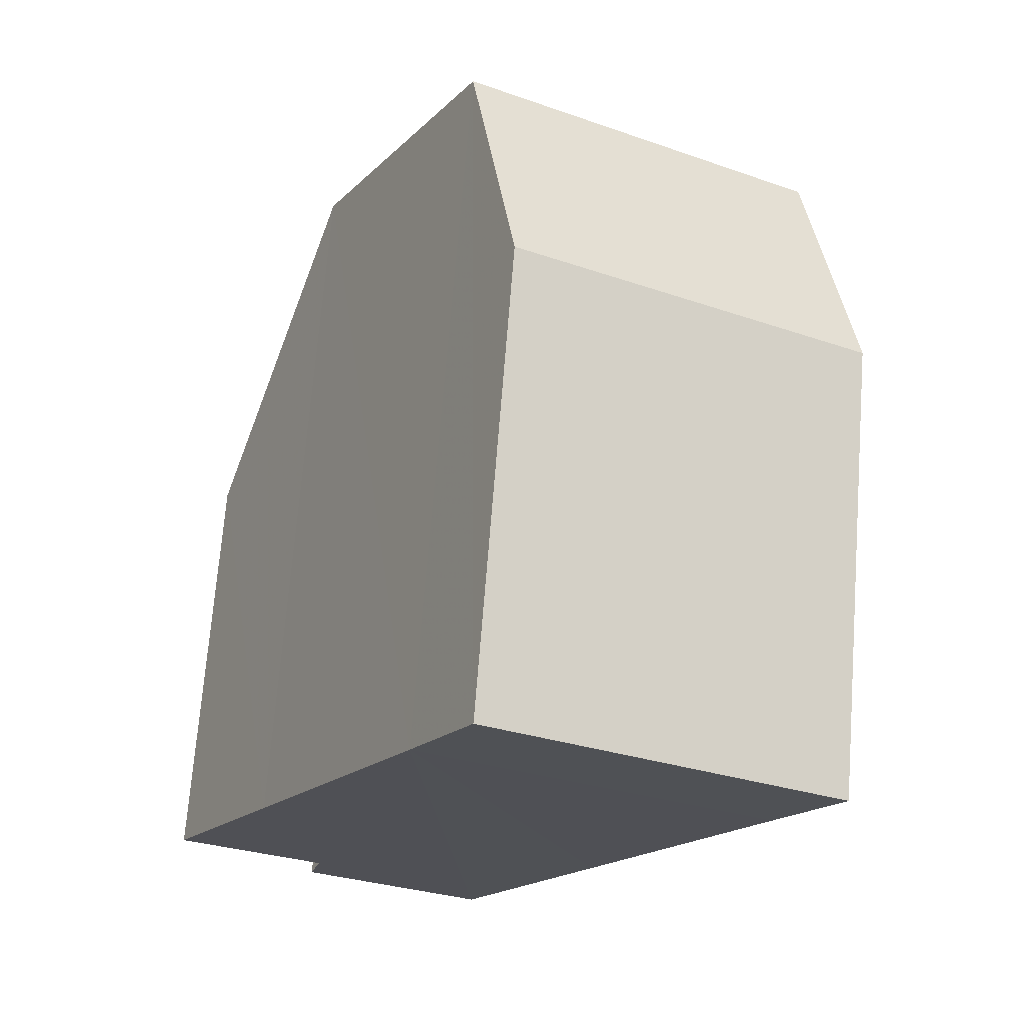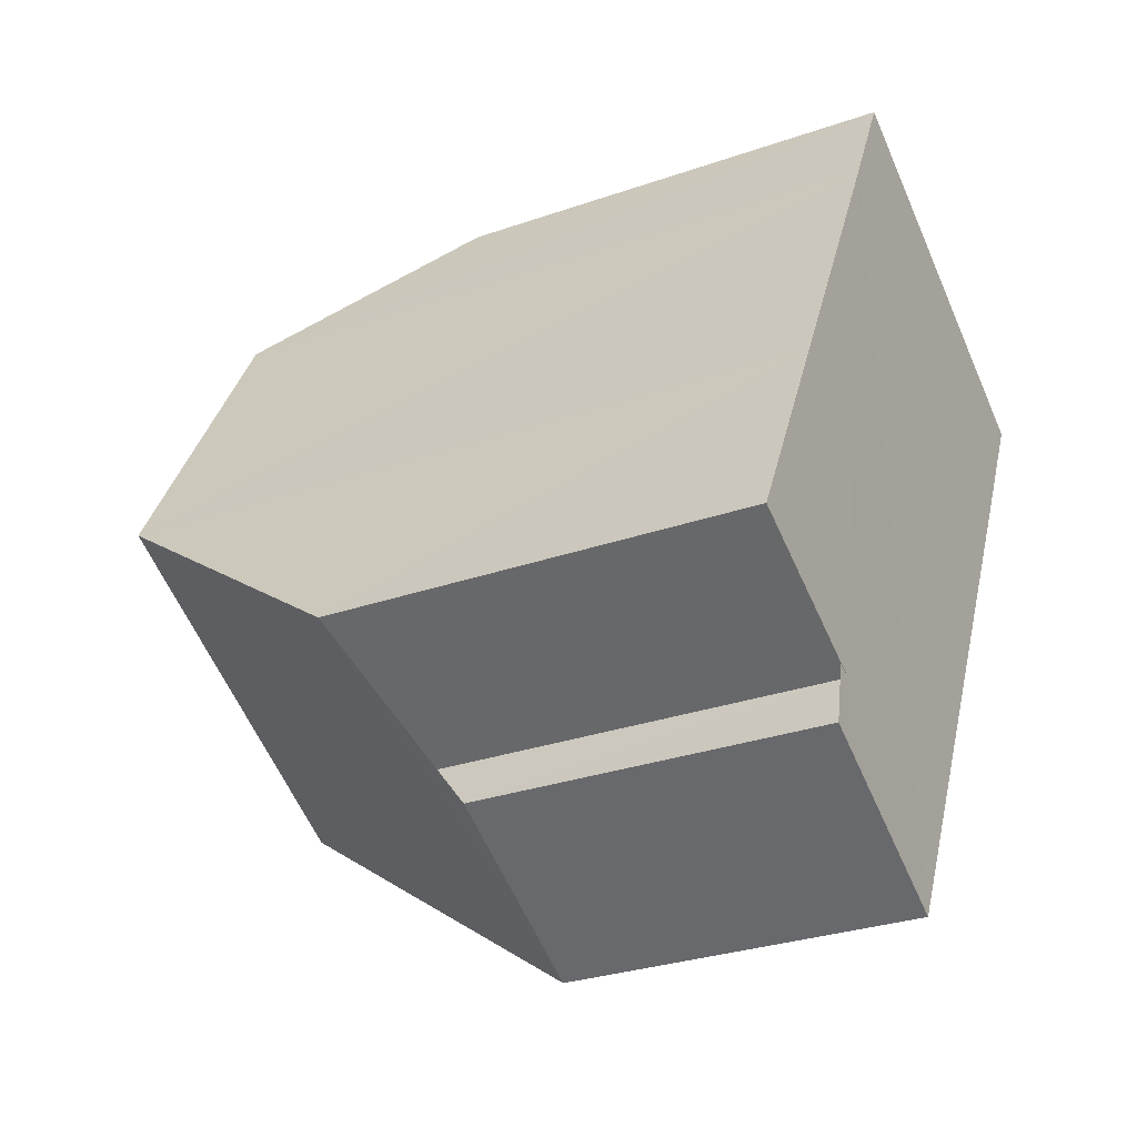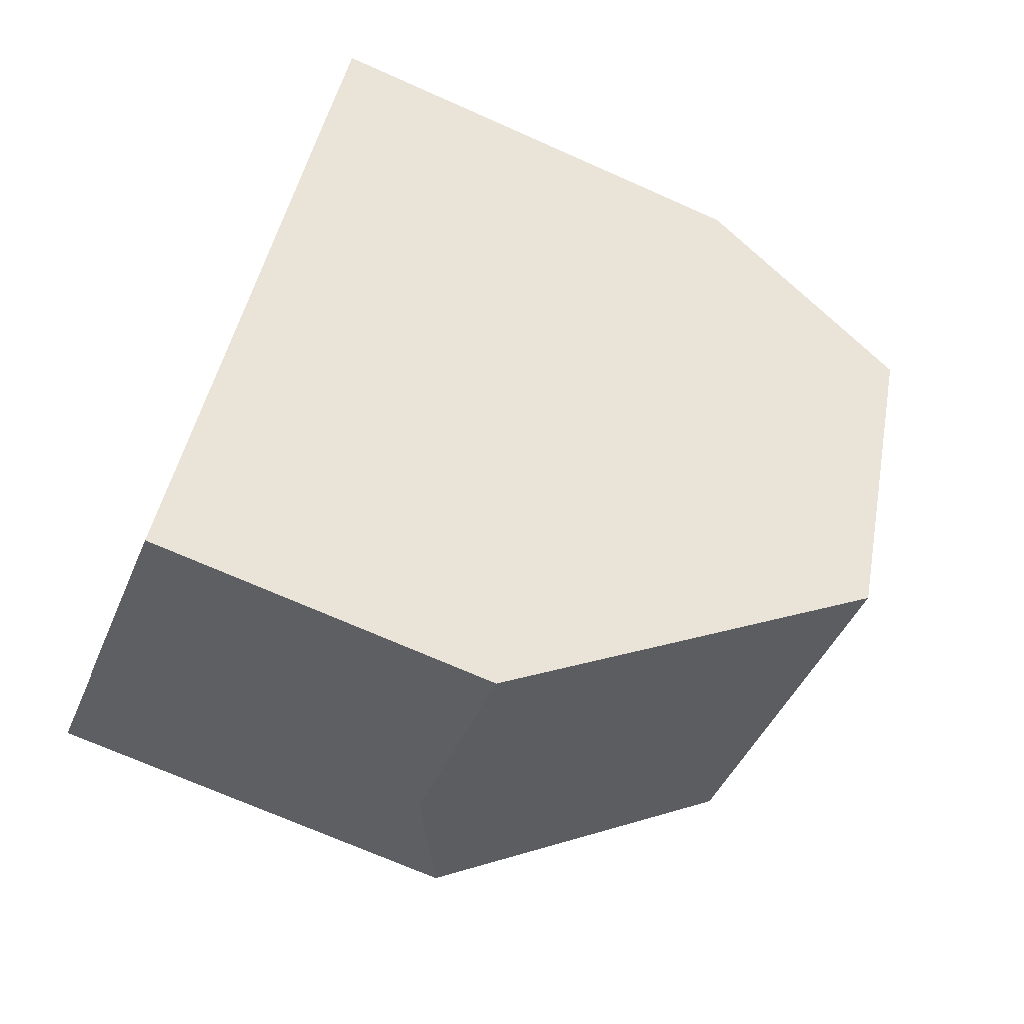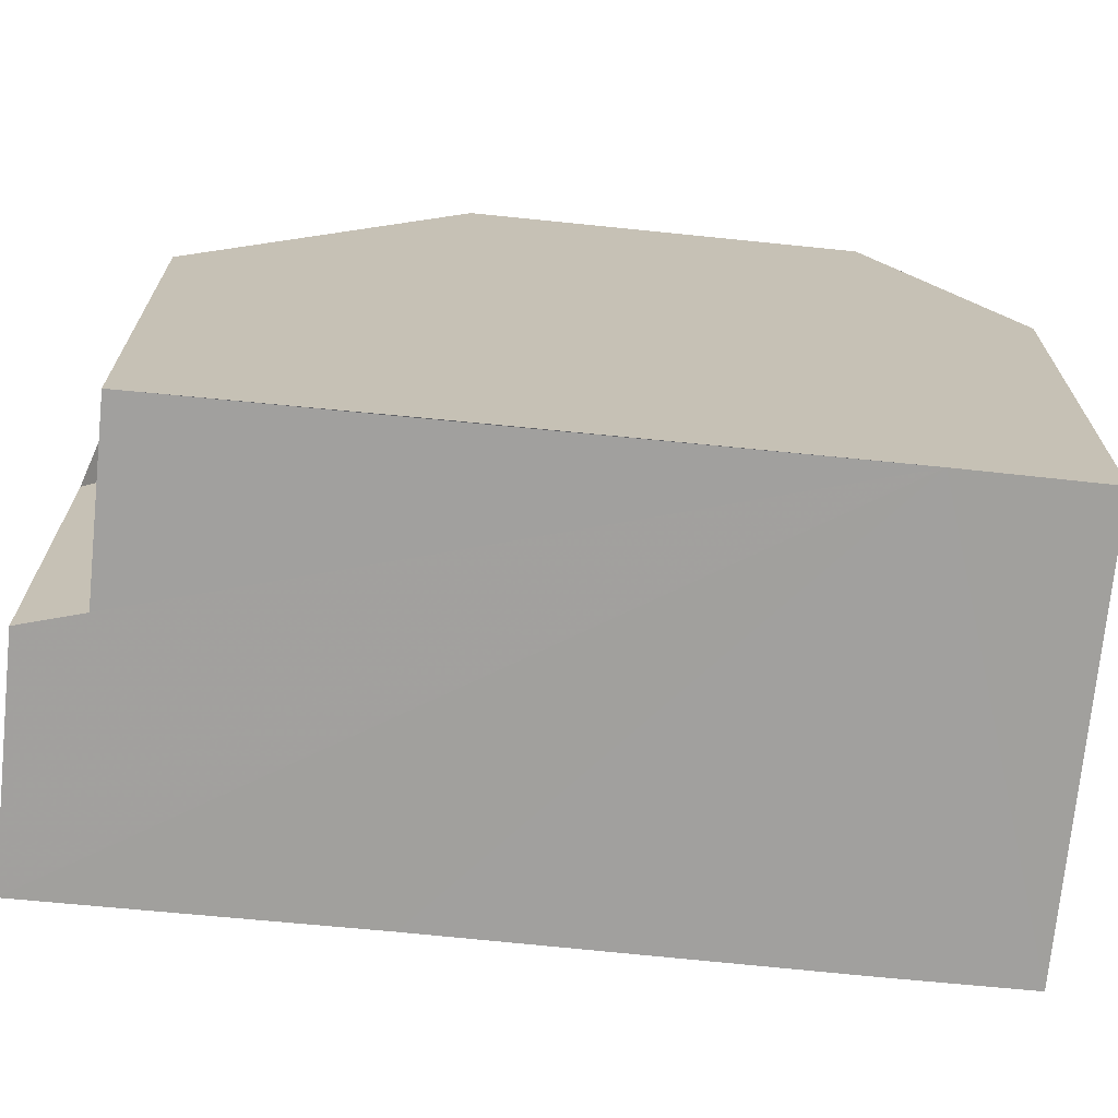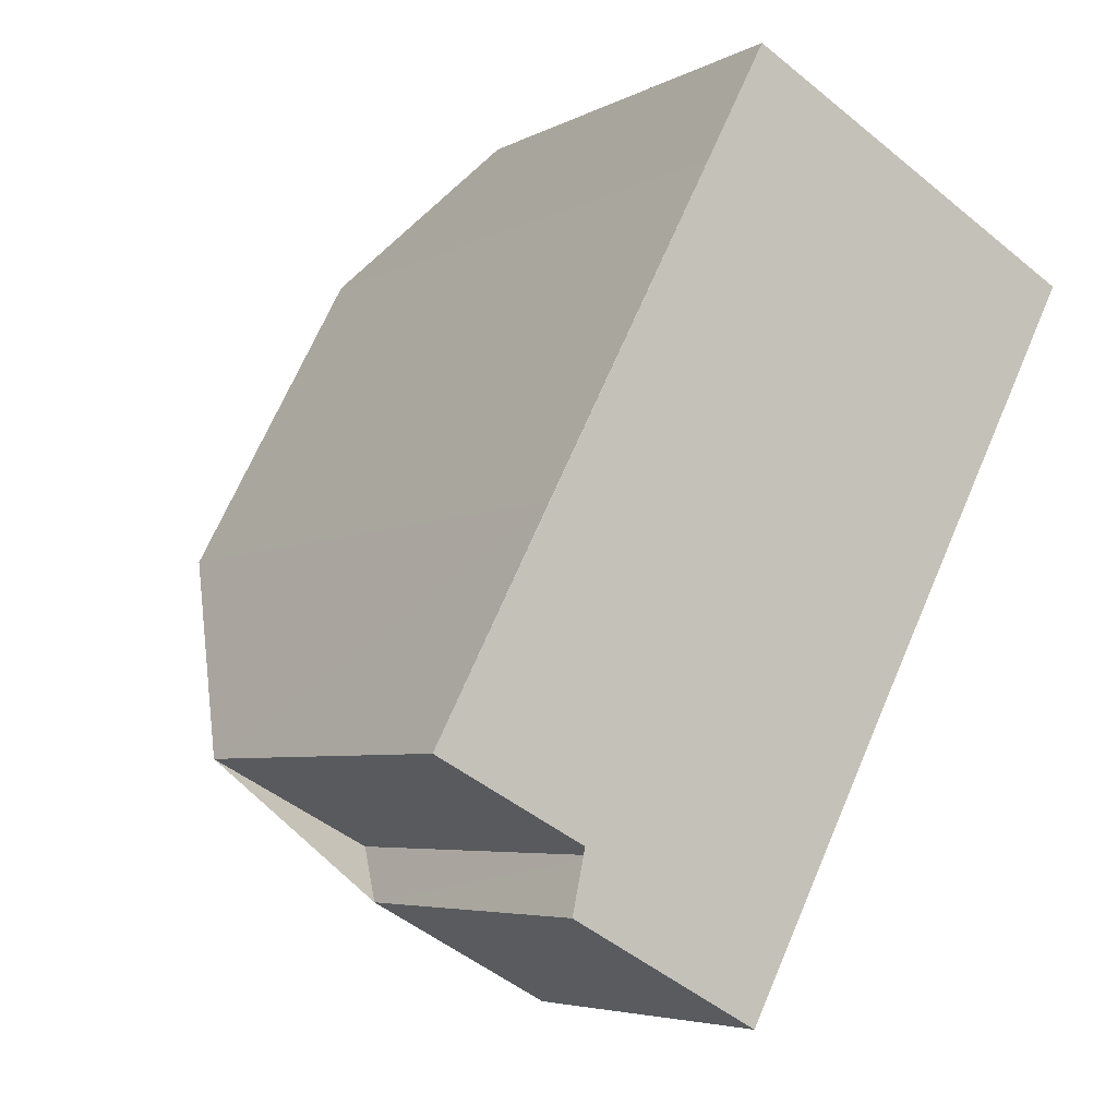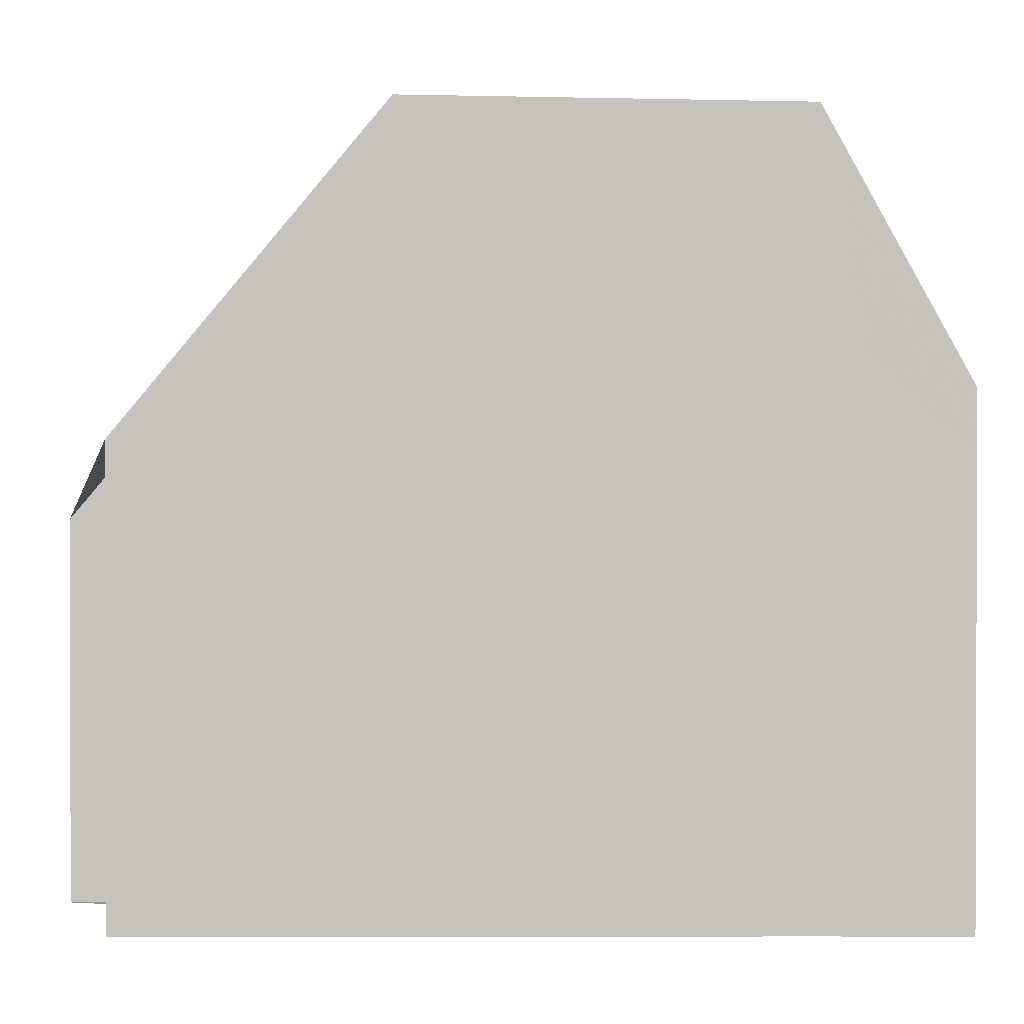
<metadata>
{"format":"obj","ext":"obj","renderer":"f3d","projection":"perspective","resolution":1024,"background":"white","views":[{"elev":70.5,"azim":-175.5,"up":"+Y"},{"elev":-29.6,"azim":117.0,"up":"+Y"},{"elev":-71.2,"azim":-113.9,"up":"+Y"},{"elev":-71.7,"azim":112.3,"up":"+Z"},{"elev":-5.0,"azim":147.4,"up":"+Y"},{"elev":1.1,"azim":117.7,"up":"+Z"}]}
</metadata>
<code>
v 8.485e+04 4.468e+05 -0.218
v 8.485e+04 4.468e+05 -0.218
v 8.486e+04 4.468e+05 -0.218
v 8.485e+04 4.468e+05 -0.218
v 8.485e+04 4.468e+05 -0.218
v 8.485e+04 4.468e+05 -0.218
v 8.485e+04 4.468e+05 -0.218
v 8.485e+04 4.468e+05 -0.218
v 8.485e+04 4.468e+05 -0.218
v 8.485e+04 4.468e+05 -0.218
v 8.485e+04 4.468e+05 4.544
v 8.485e+04 4.468e+05 4.537
v 8.485e+04 4.468e+05 5.517
v 8.485e+04 4.468e+05 9.388
v 8.485e+04 4.468e+05 6.114
v 8.485e+04 4.468e+05 9.351
v 8.485e+04 4.468e+05 9.432
v 8.485e+04 4.468e+05 6.112
v 8.486e+04 4.468e+05 5.514
v 8.485e+04 4.468e+05 9.468
f 1 2 3 4 5 6 7 8 9 10
f 11 6 5 12
f 12 5 4 13
f 14 1 10 15
f 16 8 7 17
f 18 9 8 16
f 13 4 3 19
f 15 10 9 18
f 20 2 1 14
f 17 7 6 11
f 19 3 2 20
f 15 18 16 14
f 20 14 16 17
f 19 20 17 11 12 13

</code>
